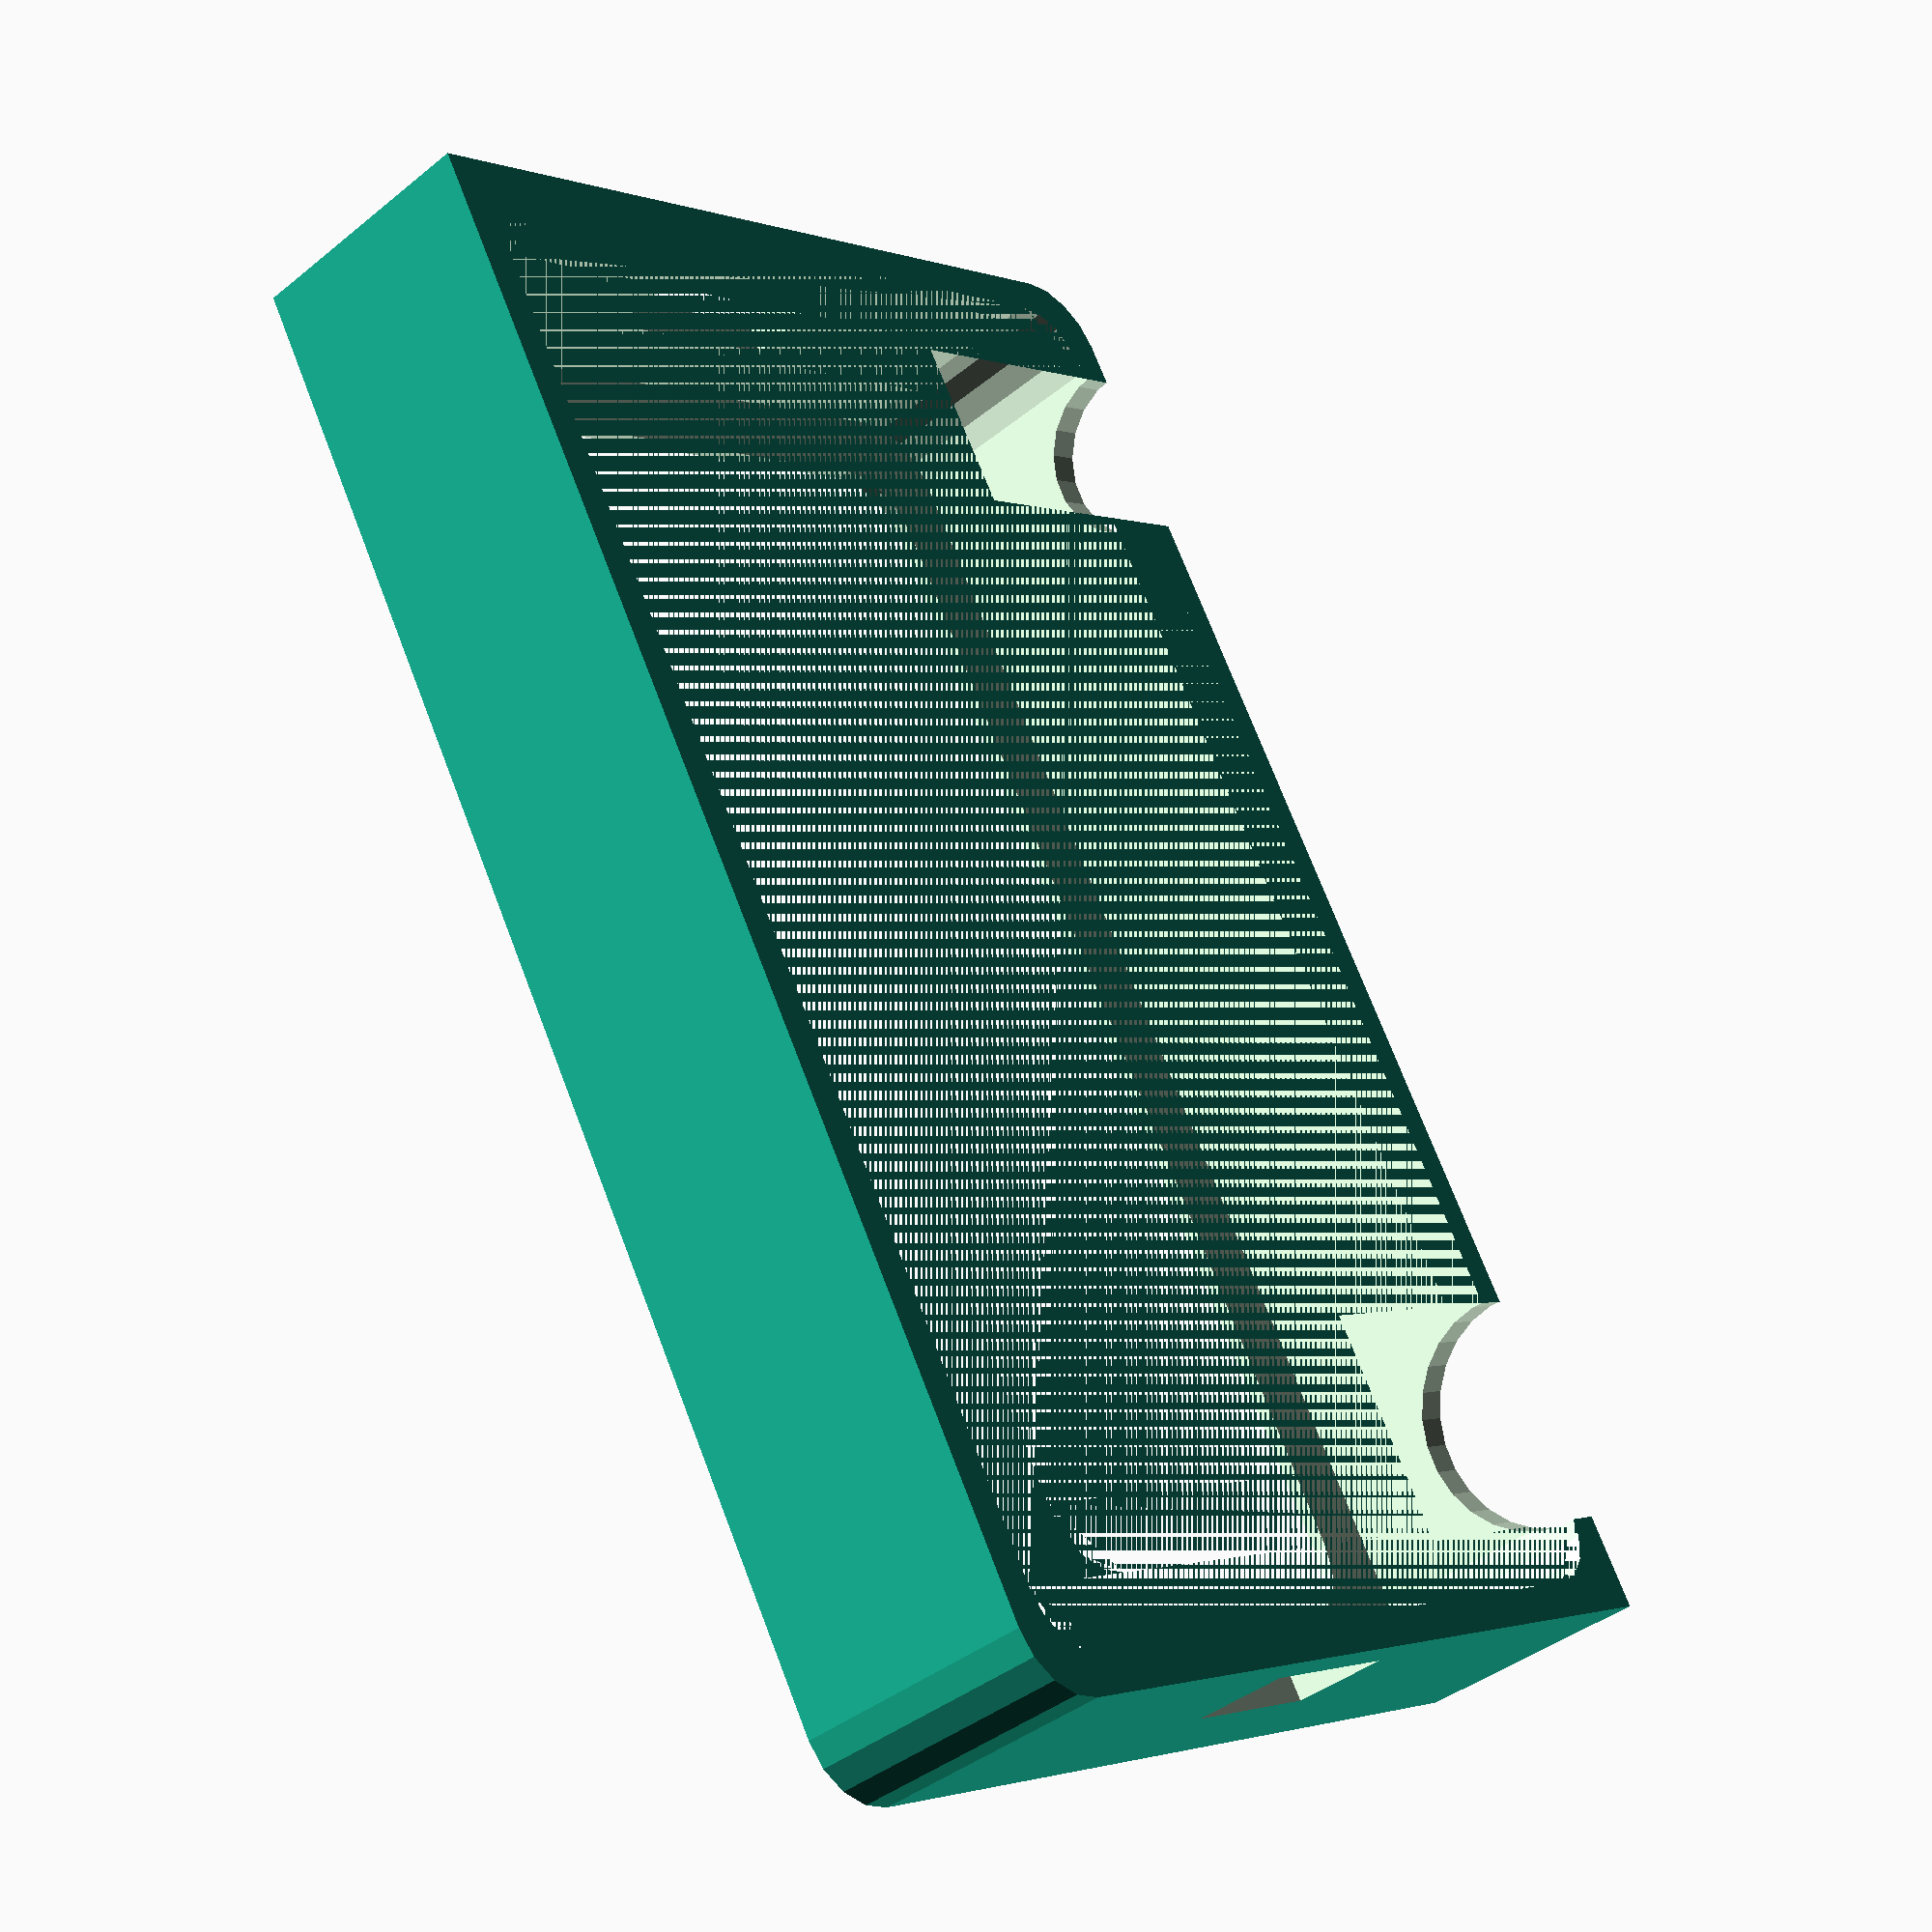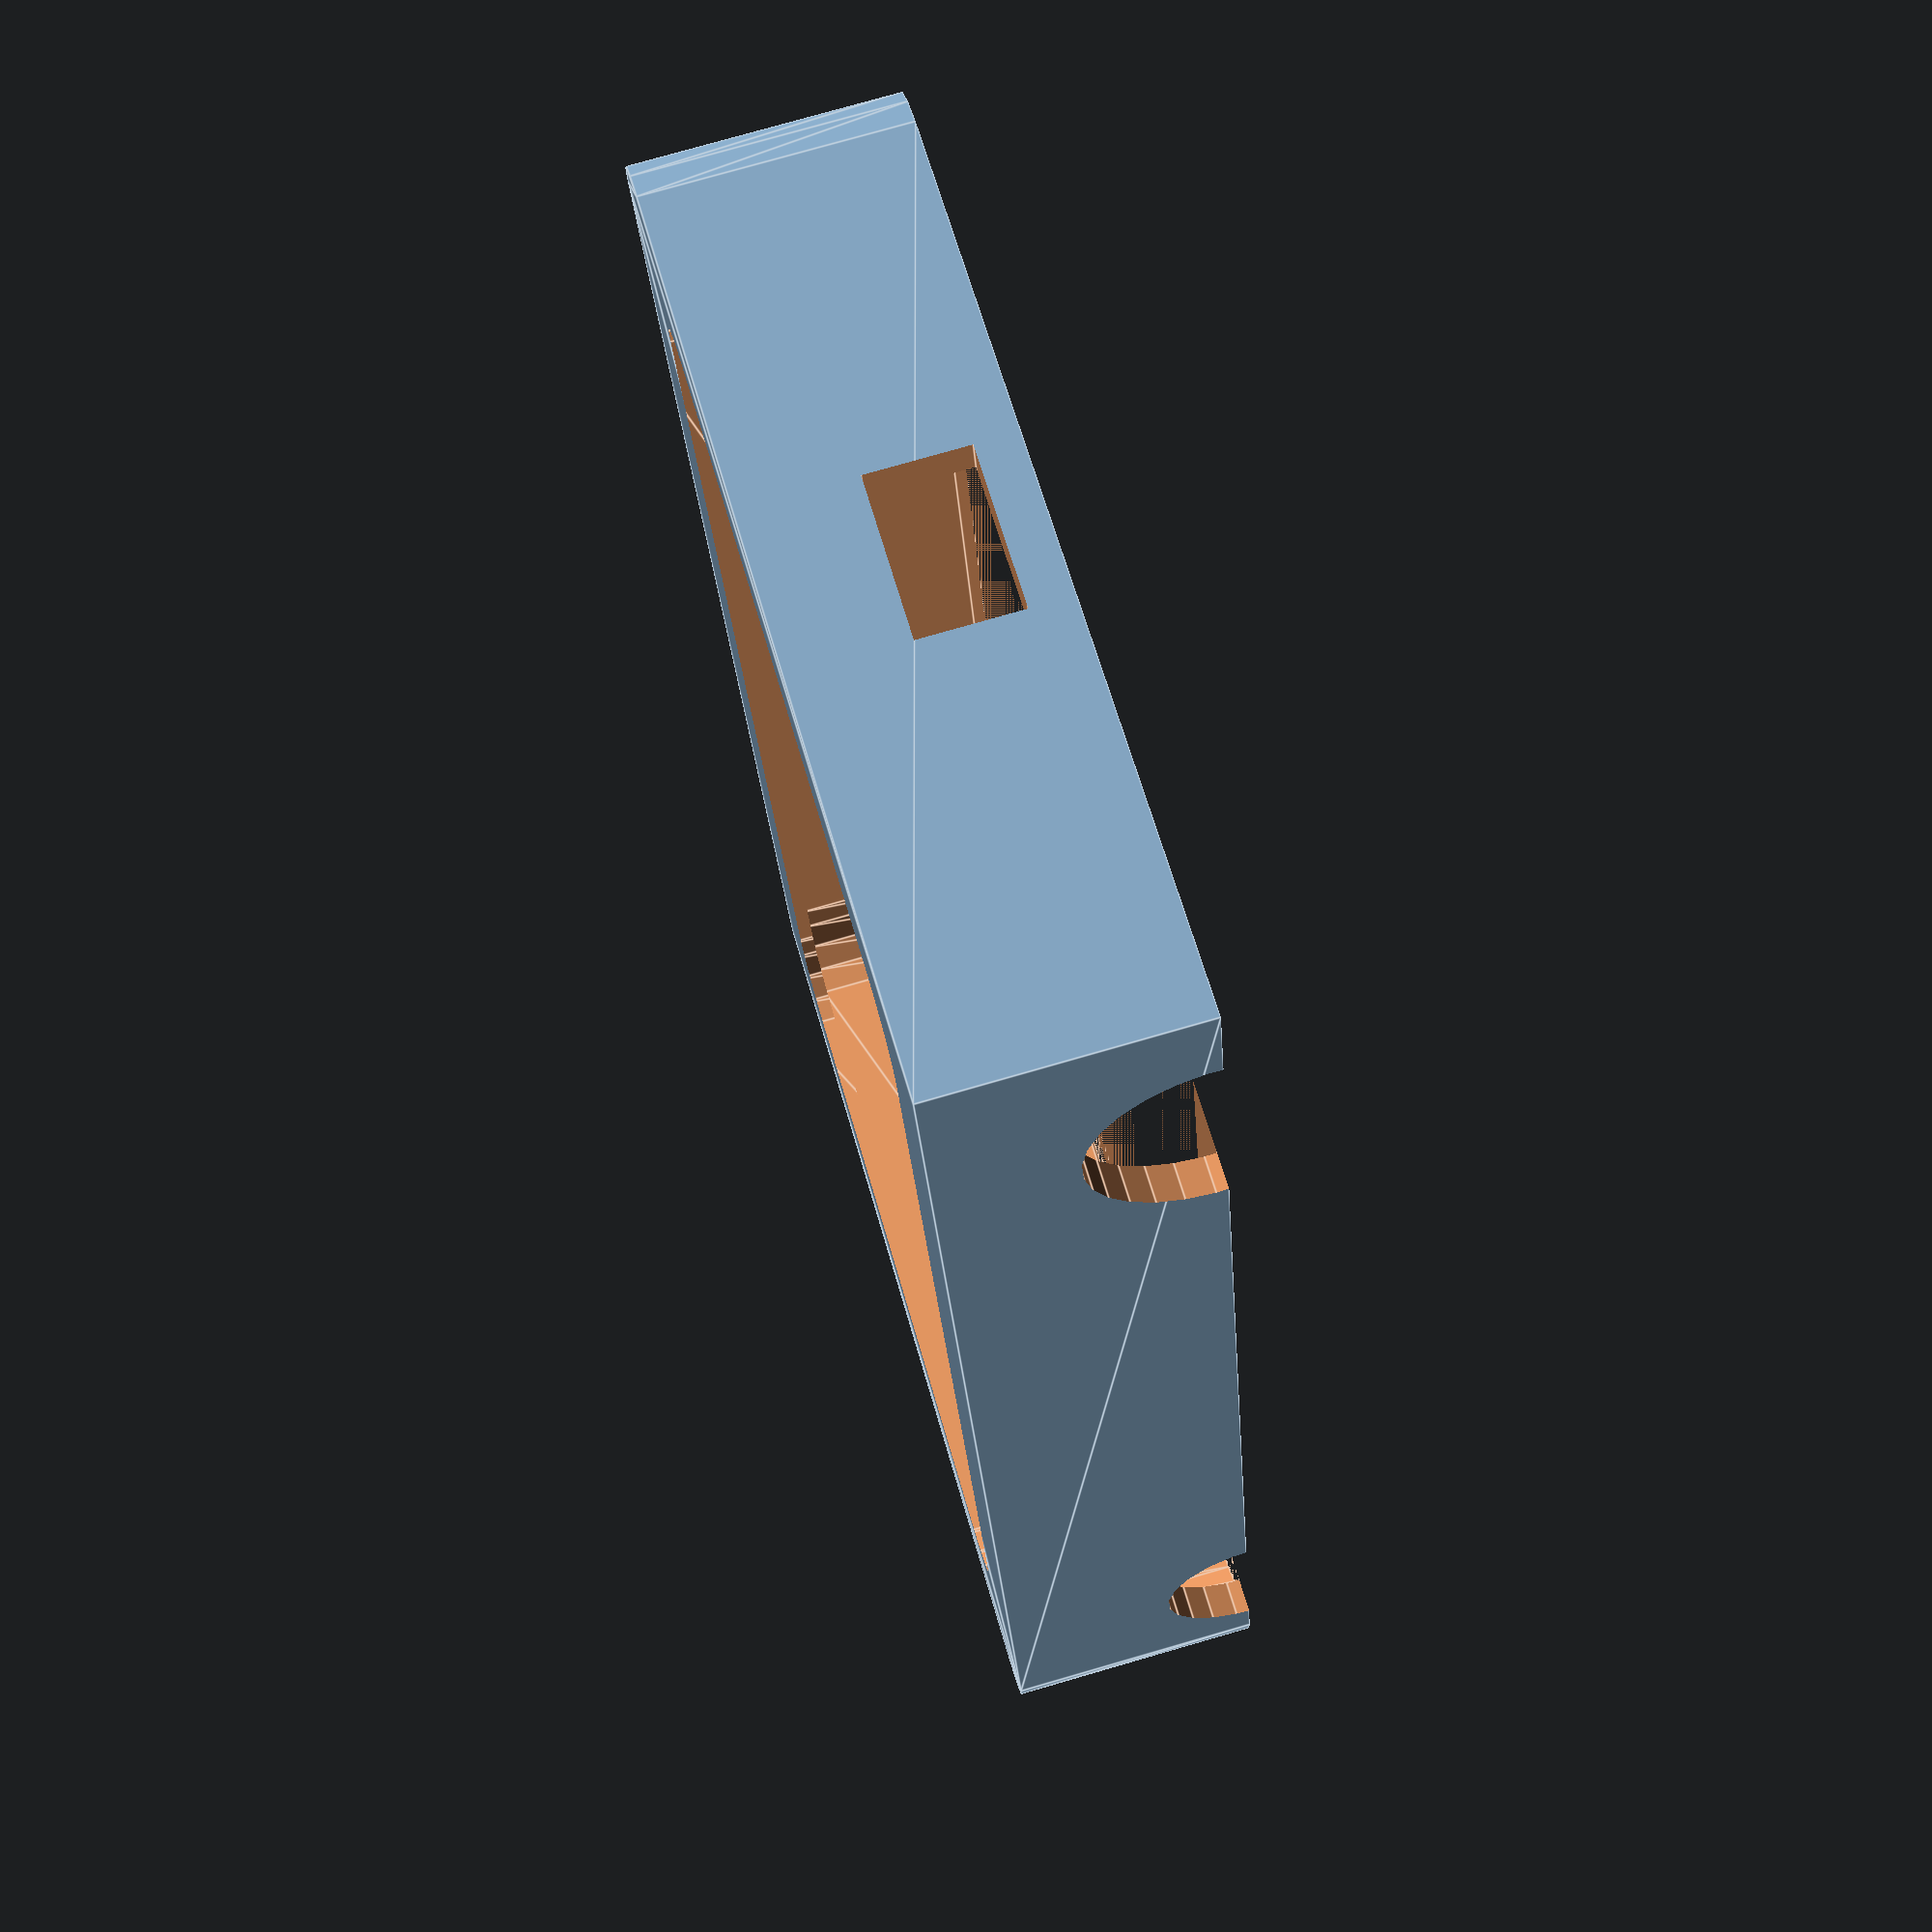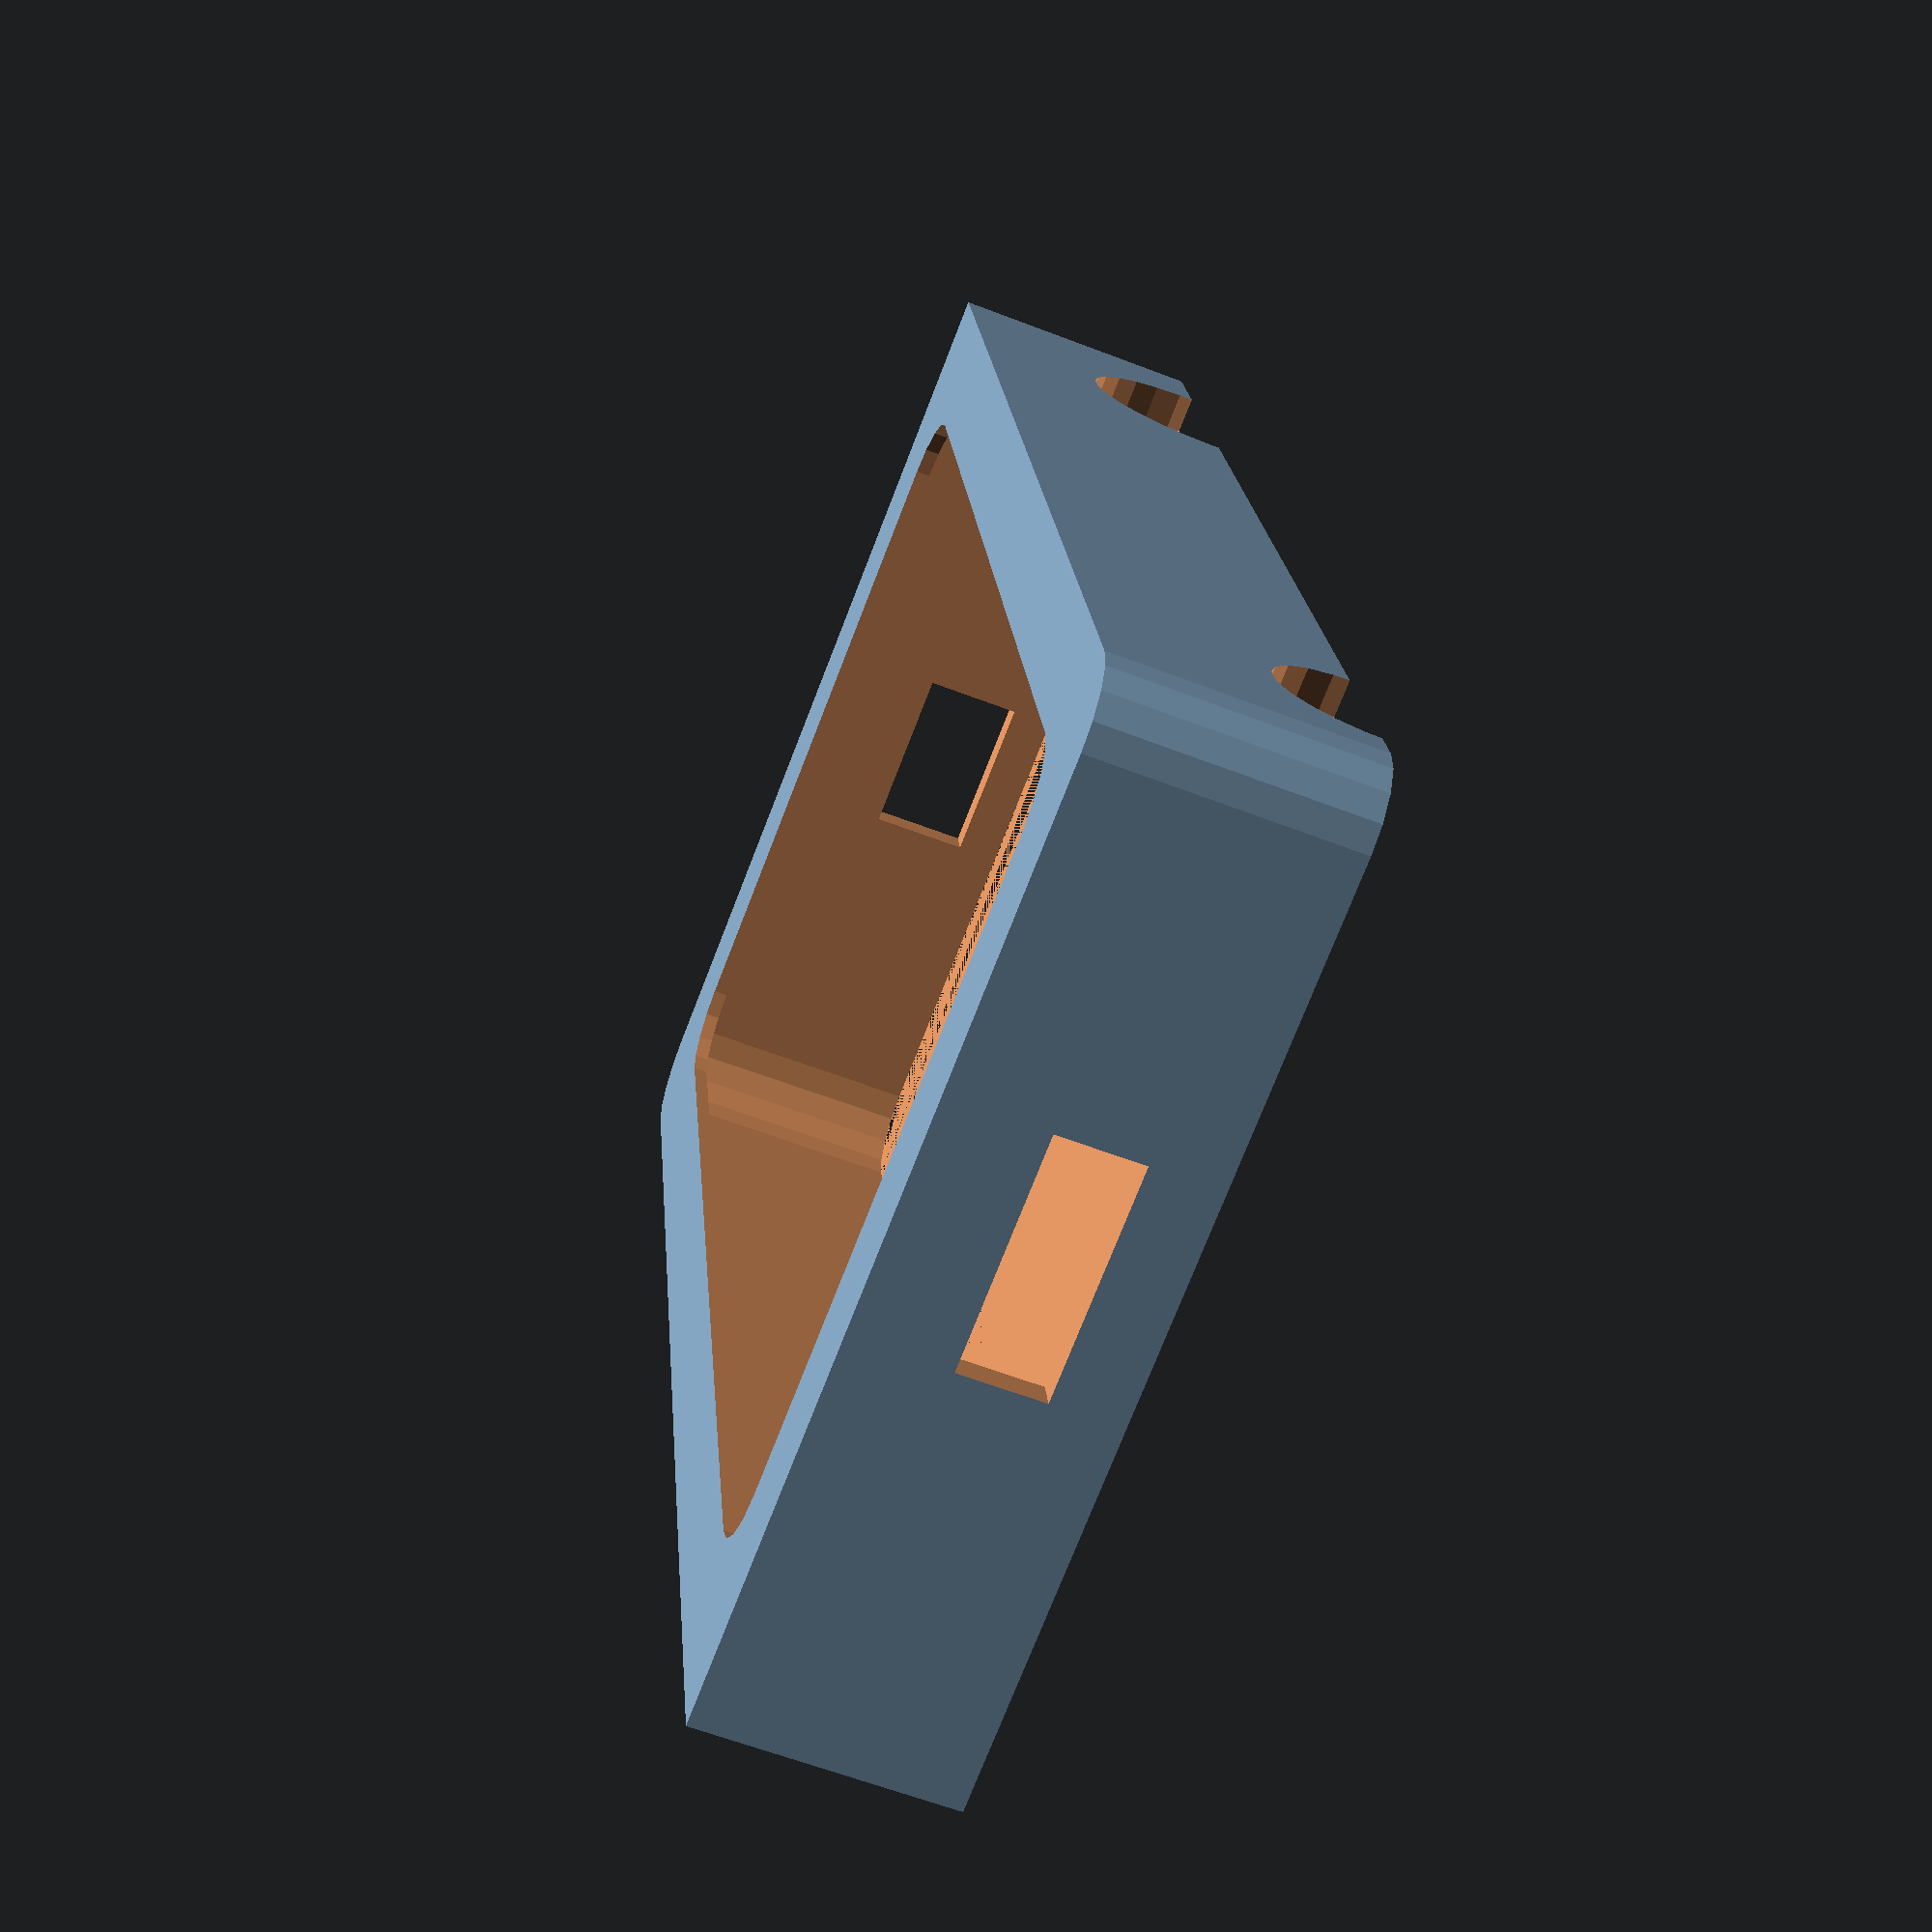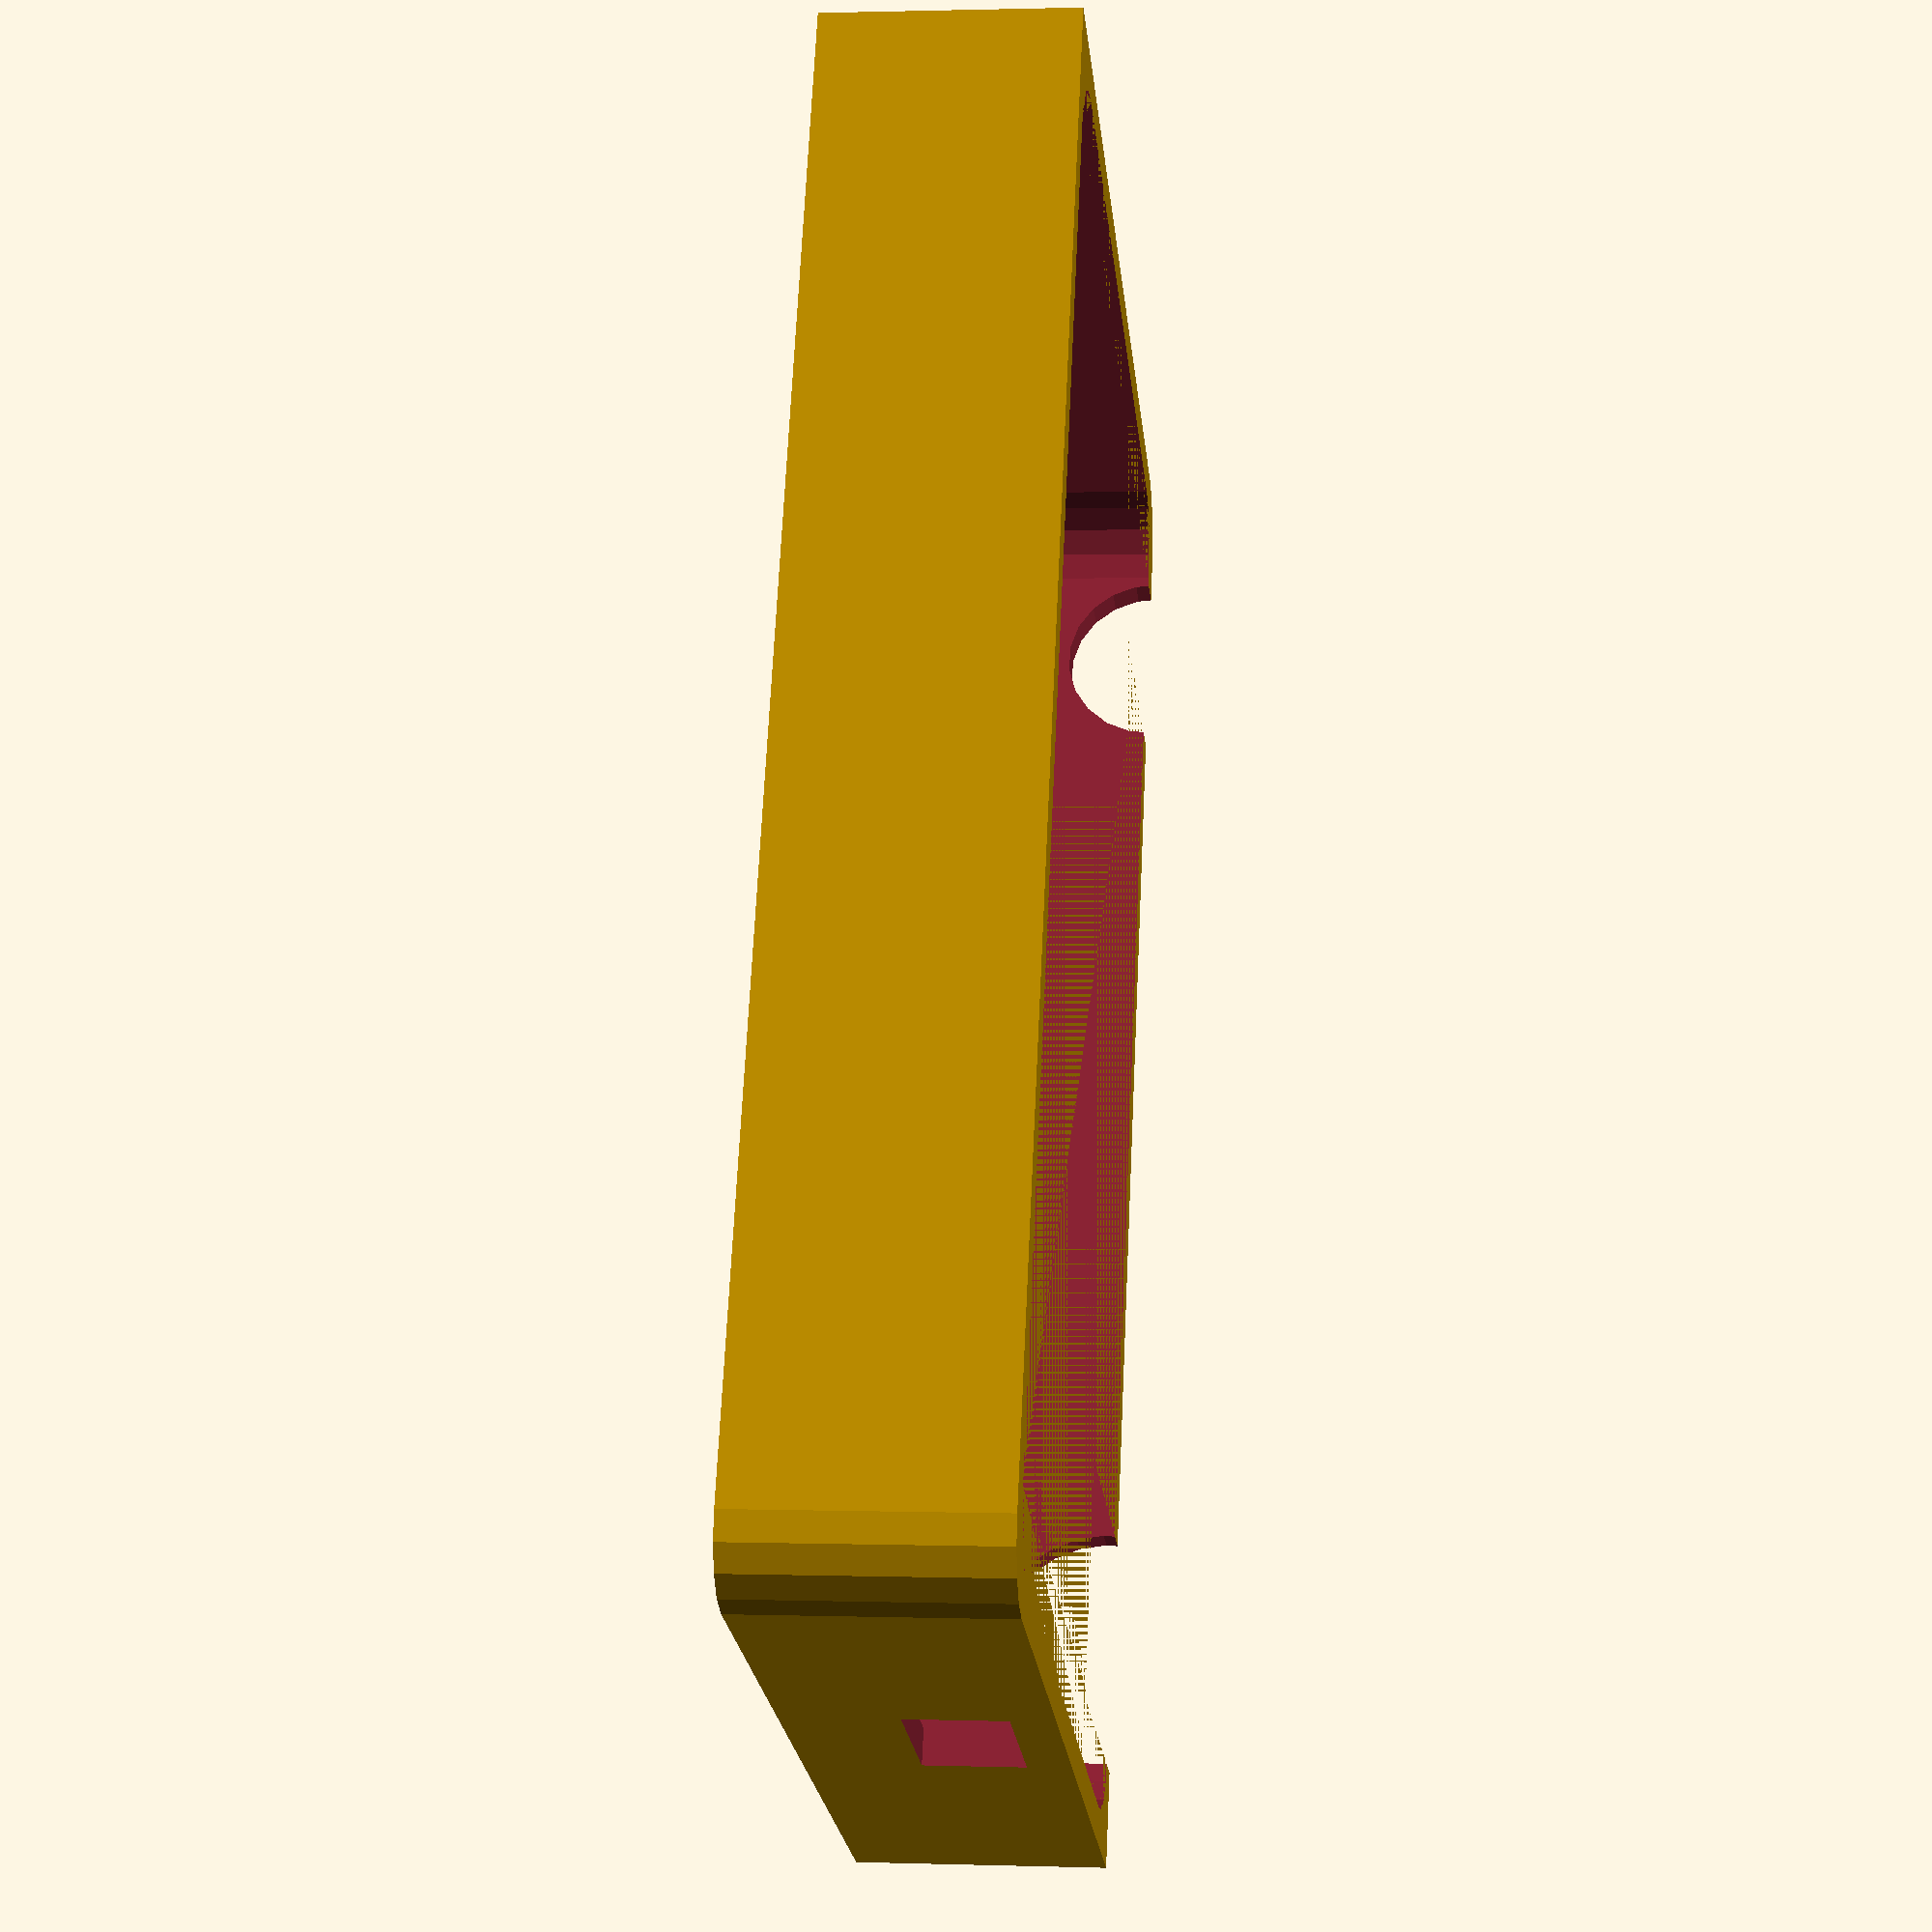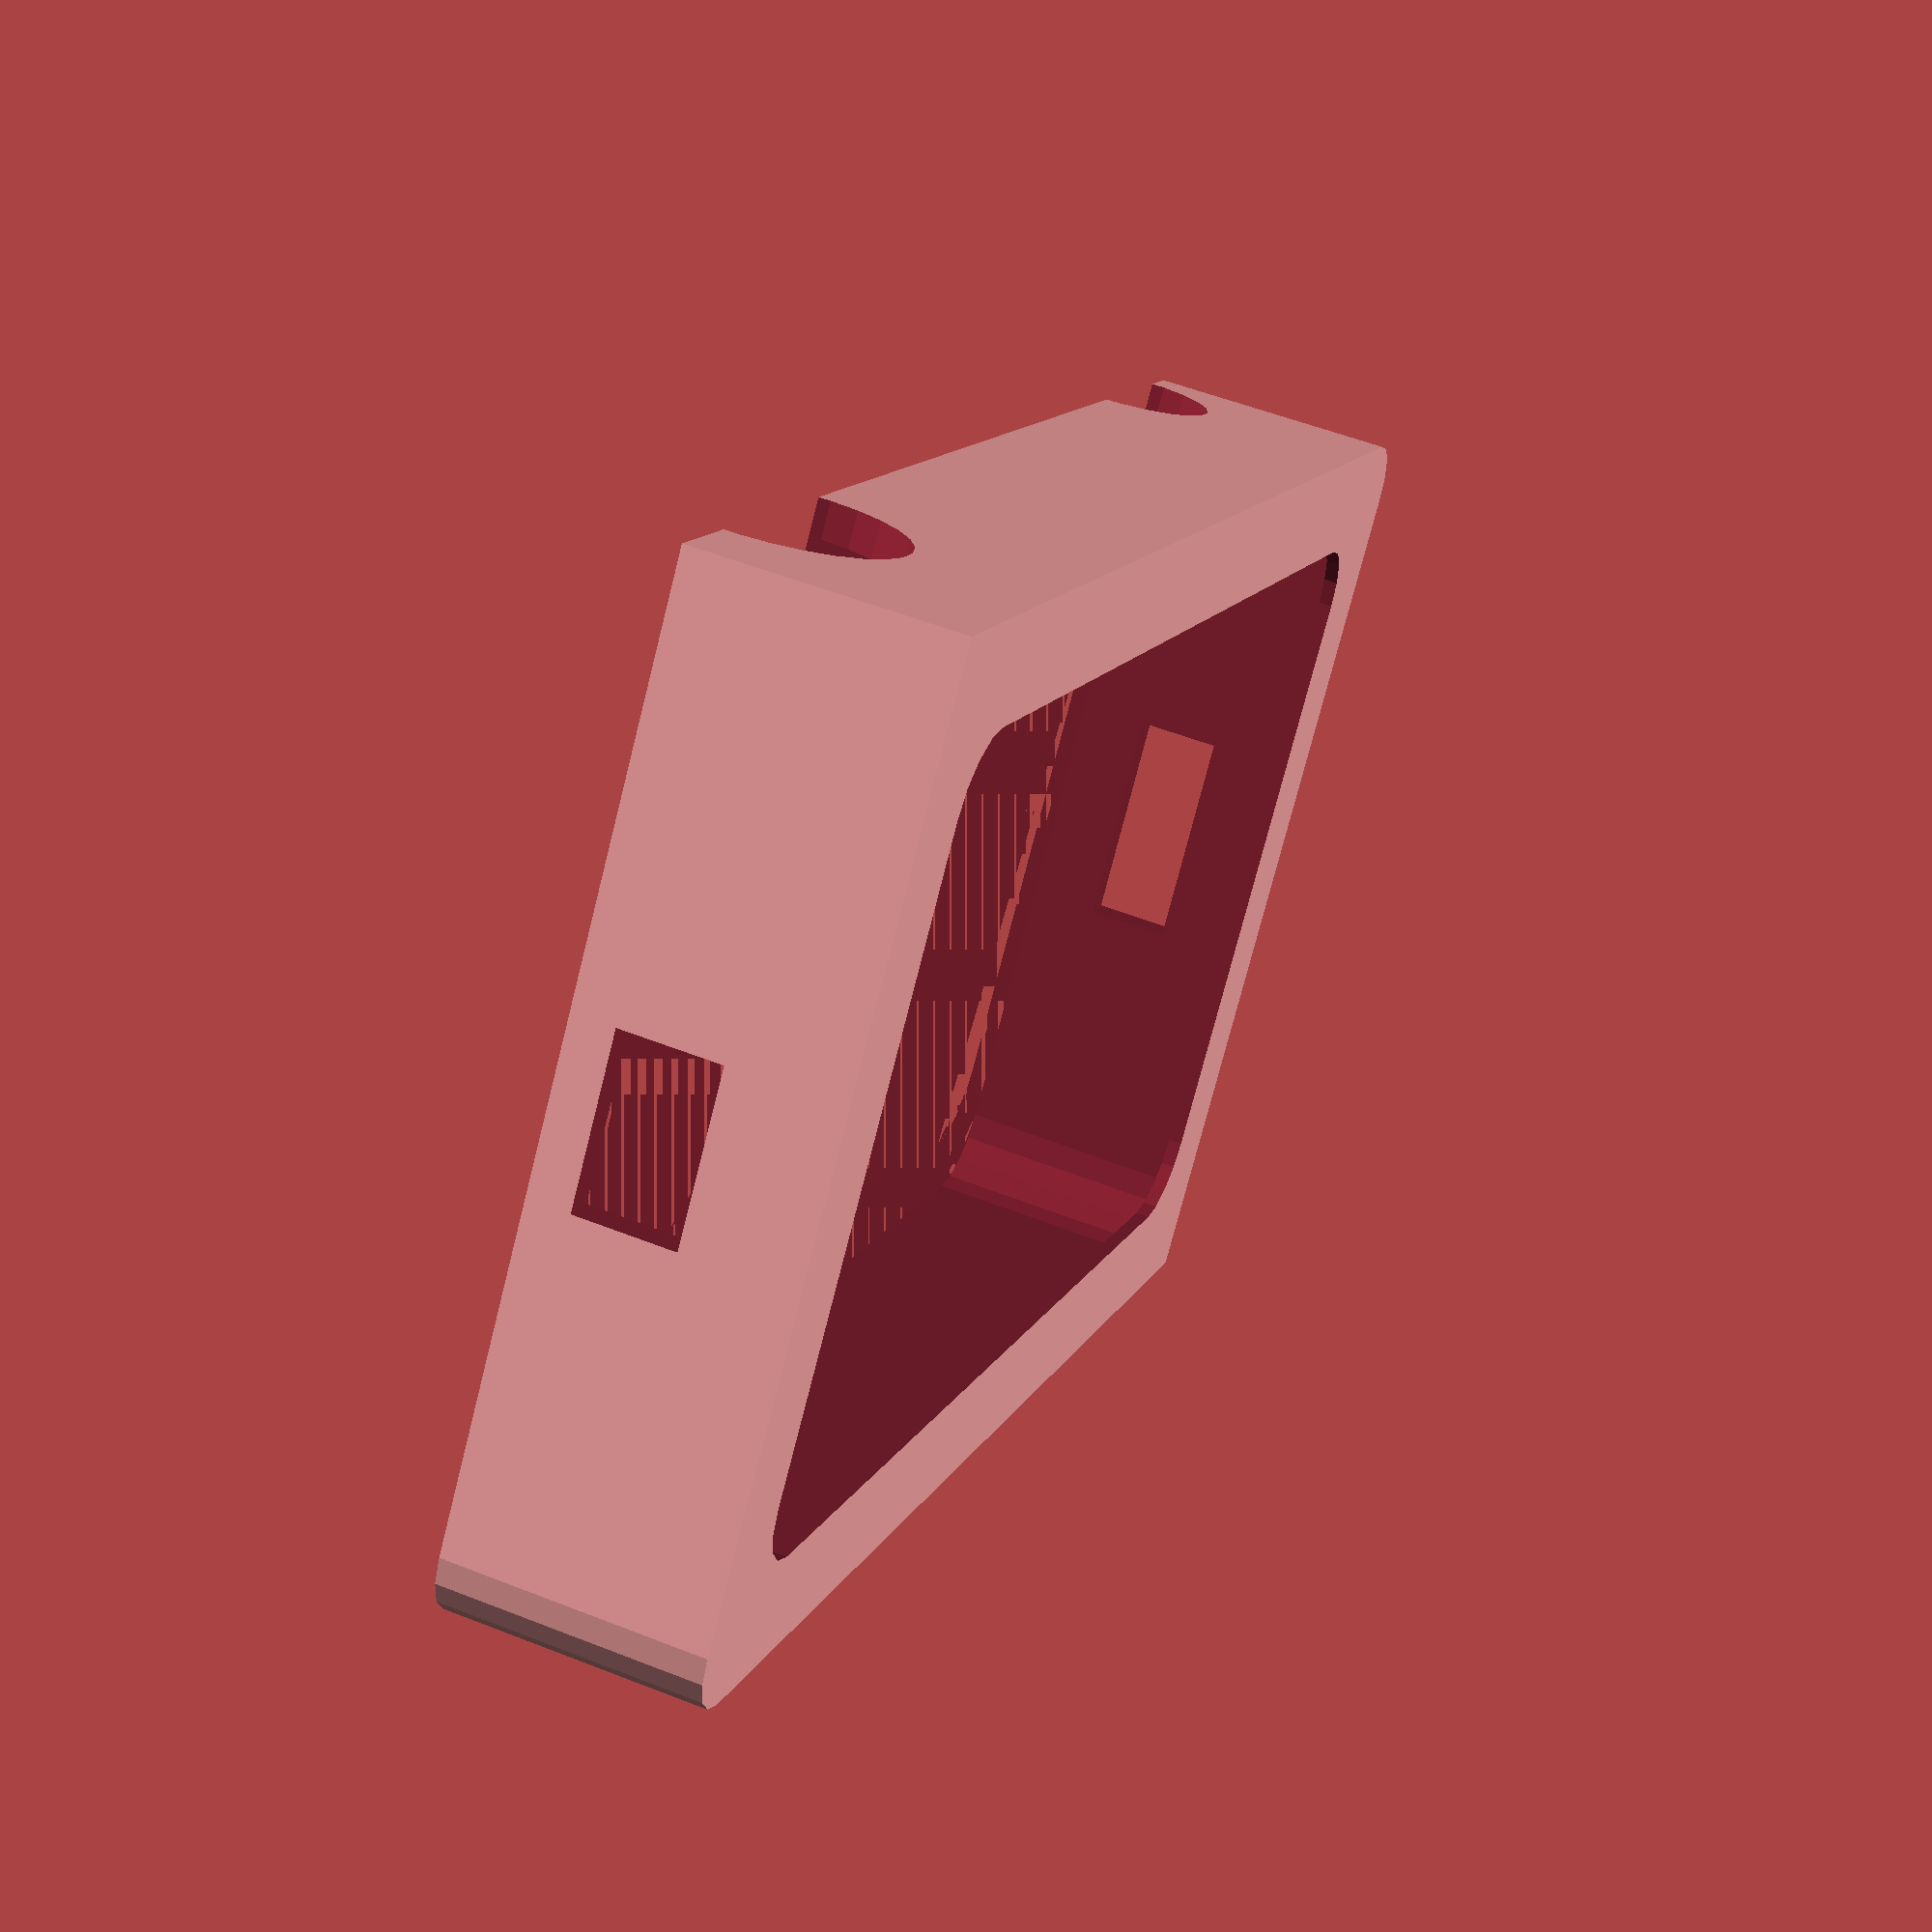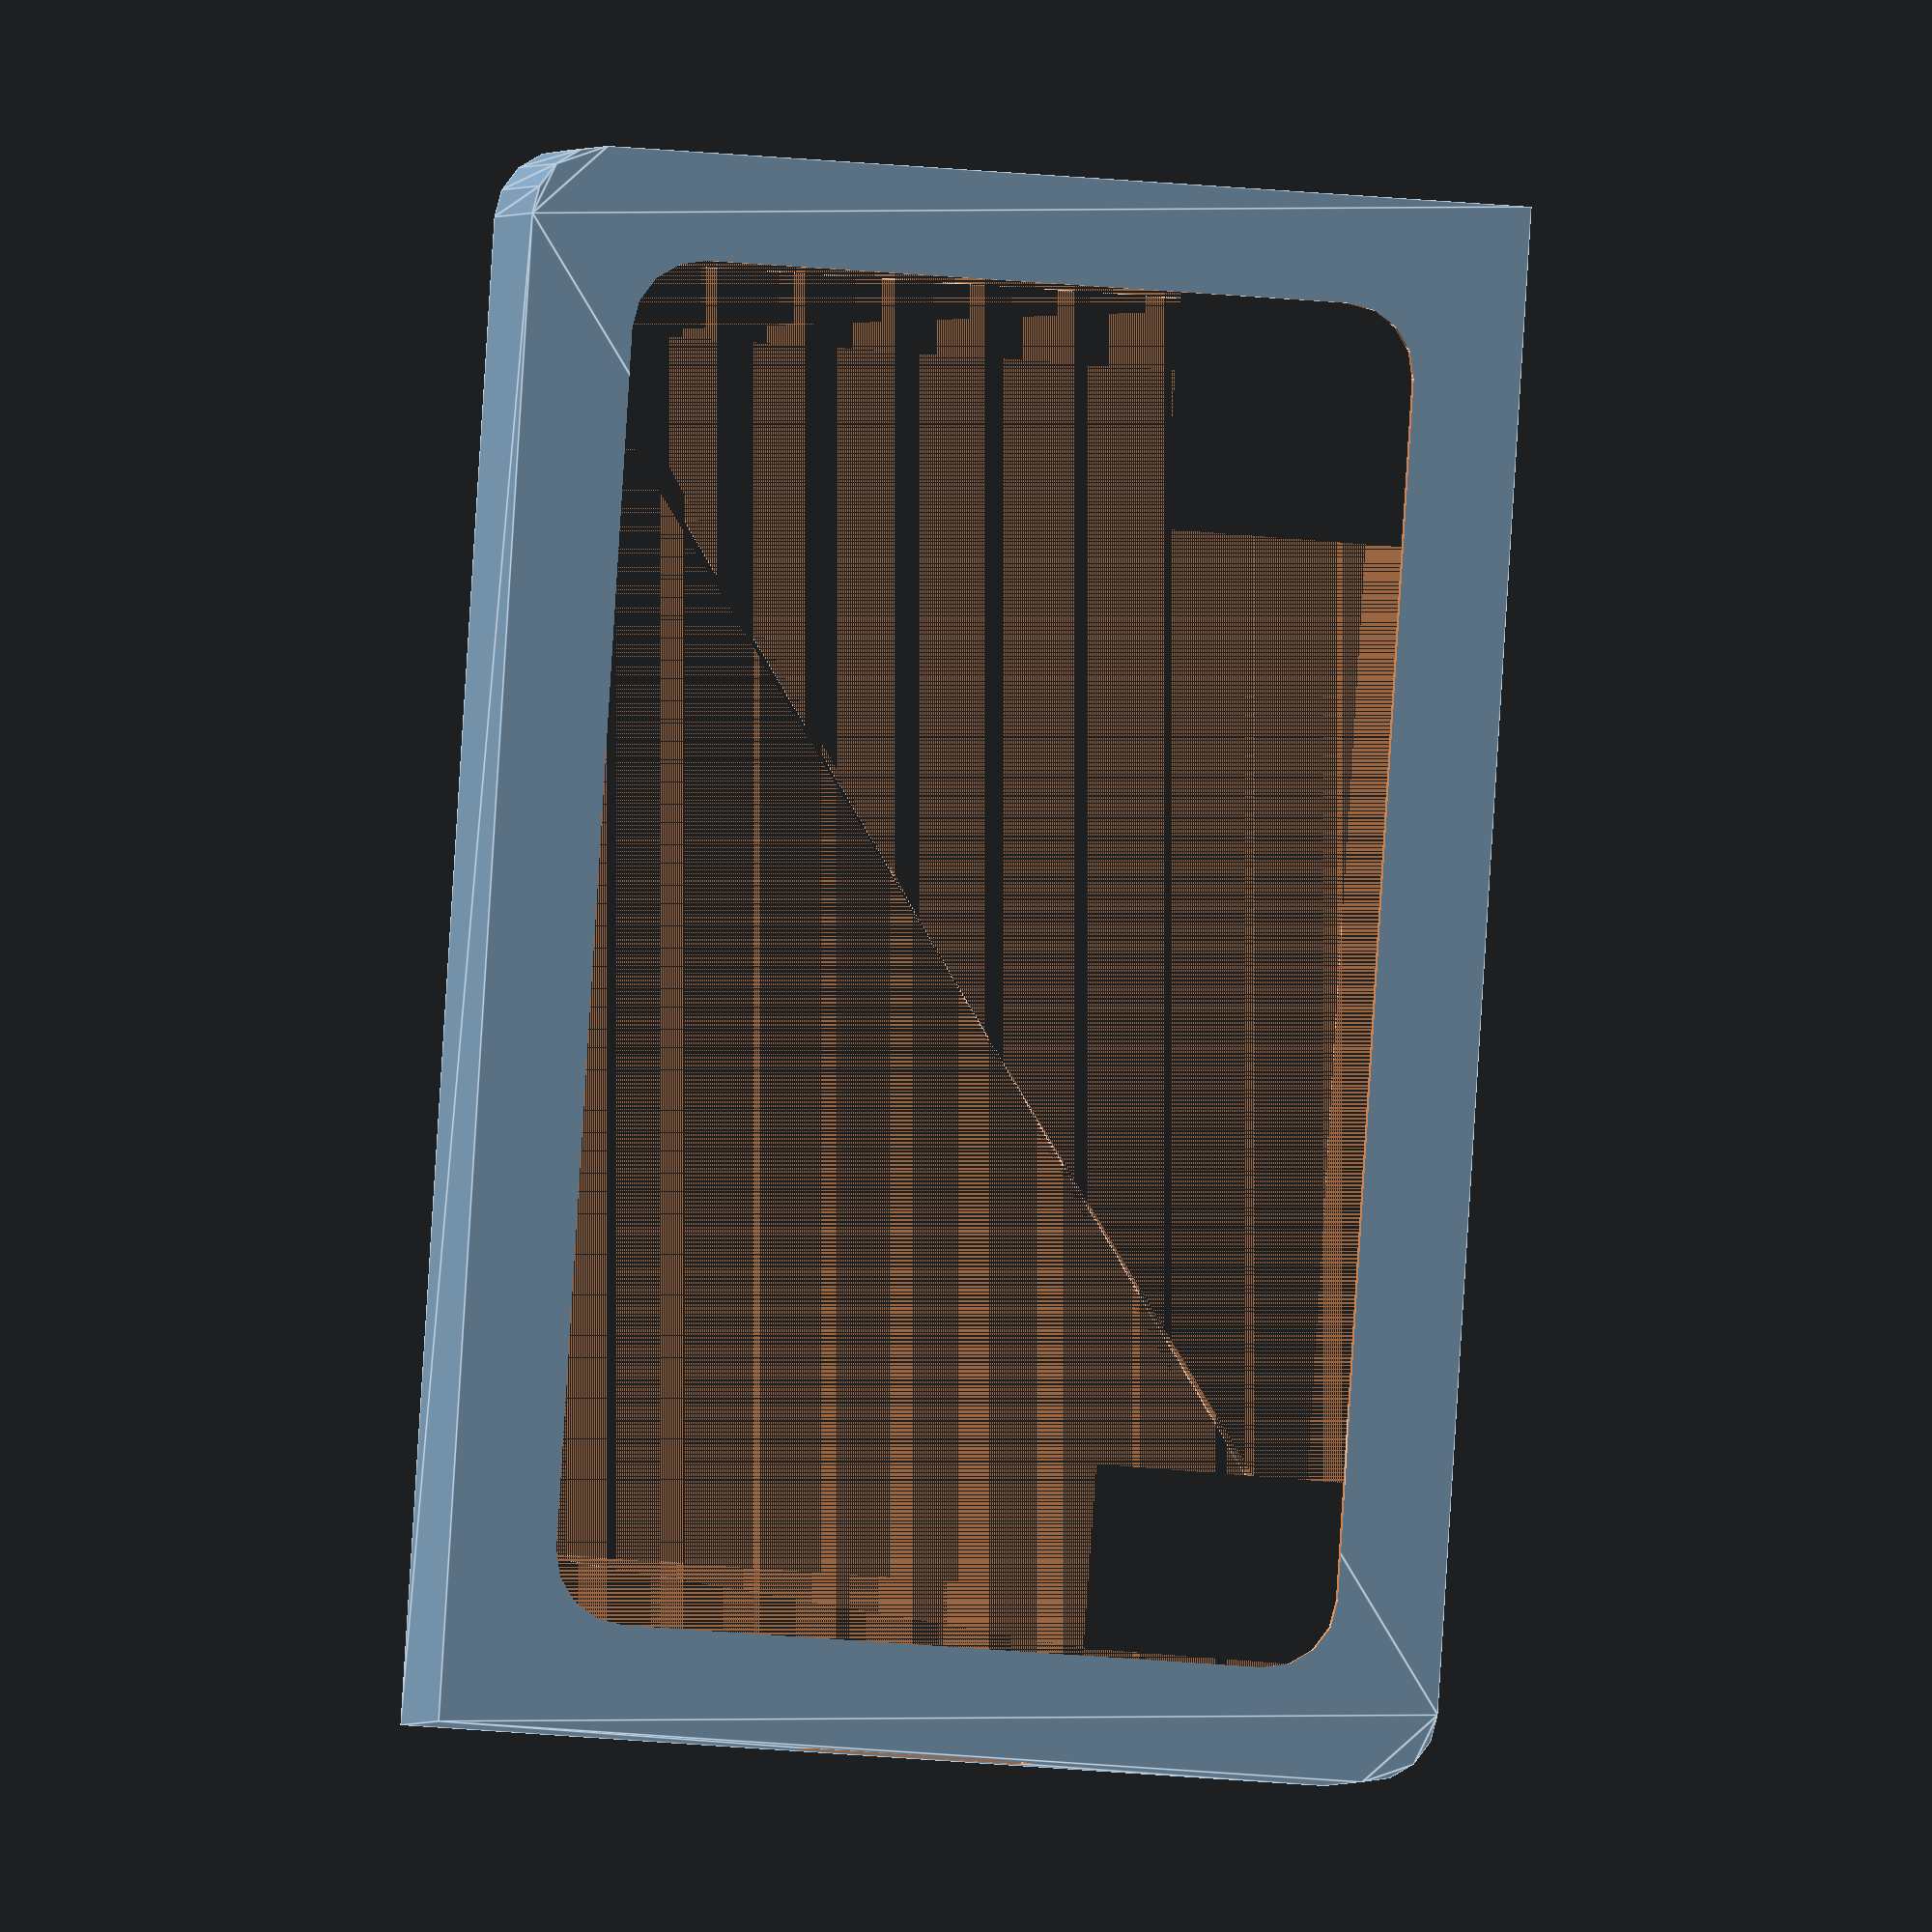
<openscad>
module roundedRect(size, radius) {
	x = size[0];
	y = size[1];
	z = size[2];

	linear_extrude(height=z)
	
	hull() {
	  // place 4 circles in the corners, with the given radius
	  //translate([(-x/2)+(radius/2), (-y/2)+(radius/2), 0])
	  //circle(r=radius);

	  translate([(-x/2)+(radius/2), (-y/2)+(radius/2), 0])
	  square([radius*2,radius*2], center=true);
	
	  translate([(x/2)-(radius/2), (-y/2)+(radius/2), 0])
	  circle(r=radius);
	
	  translate([(-x/2)+(radius/2), (y/2)-(radius/2), 0])
	  circle(r=radius);
	
	  translate([(x/2)-(radius/2), (y/2)-(radius/2), 0])
	  square([radius*2,radius*2], center=true);

	}
}

module roundedRectHole(size, radius) {
	x = size[0];
	y = size[1];
	z = size[2];

	linear_extrude(height=z)

	hull() {
	  // place 4 circles in the corners, with the given radius
	  translate([(-x/2)+(radius/2), (-y/2)+(radius/2), 0])
	  circle(r=radius);
	
	  translate([(x/2)-(radius/2), (-y/2)+(radius/2), 0])
	  circle(r=radius);
	
	  translate([(-x/2)+(radius/2), (y/2)-(radius/2), 0])
	  circle(r=radius);
	
	  translate([(x/2)-(radius/2), (y/2)-(radius/2), 0])
	  circle(r=radius);
	}
}

module power_hole(distance, rot, size) {
	rotate(a = rot, v = [1, 100, 0]) {
		translate([0, distance, 30]) {
			// Power switch is 34mm tall
			cylinder(r = size, h = 34, center = true);
		}
	}
}

module wifi_hole() {
	translate([-8,-70,5]) {
		cube(size=[16,20,6]);
	}
}

module usb_hole() {
	difference() {
		
	}
	translate([-6,50,3]) {
		cube(size=[12,20,7]);
	}
}

// Two of these will be made, like bread on a sammich
difference() {
	// 18mm high
	roundedRect([65, 105, 18], 5, true);
	// Make the top of the hole shape stick out so that we know the surface is empty
	roundedRectHole([50, 90, 20], 5, true);
	// Do the same but by having the hole shape stick out the bottom 1mm lip
	roundedRectHole([60, 100, 17], 5, true);
	// Power switch has an 8mm radius (.5 for threading)
	power_hole(40, 90, 8.5);
	// Manual override has 6mm radius (.5 for threading)
	power_hole(-40, 90, 6.5);
	wifi_hole();
	usb_hole();
}
</openscad>
<views>
elev=41.1 azim=210.6 roll=134.4 proj=p view=wireframe
elev=103.0 azim=165.9 roll=106.1 proj=p view=edges
elev=60.5 azim=348.4 roll=68.4 proj=p view=solid
elev=179.1 azim=335.8 roll=83.5 proj=p view=wireframe
elev=306.4 azim=309.1 roll=292.8 proj=p view=solid
elev=180.9 azim=183.6 roll=188.5 proj=o view=edges
</views>
